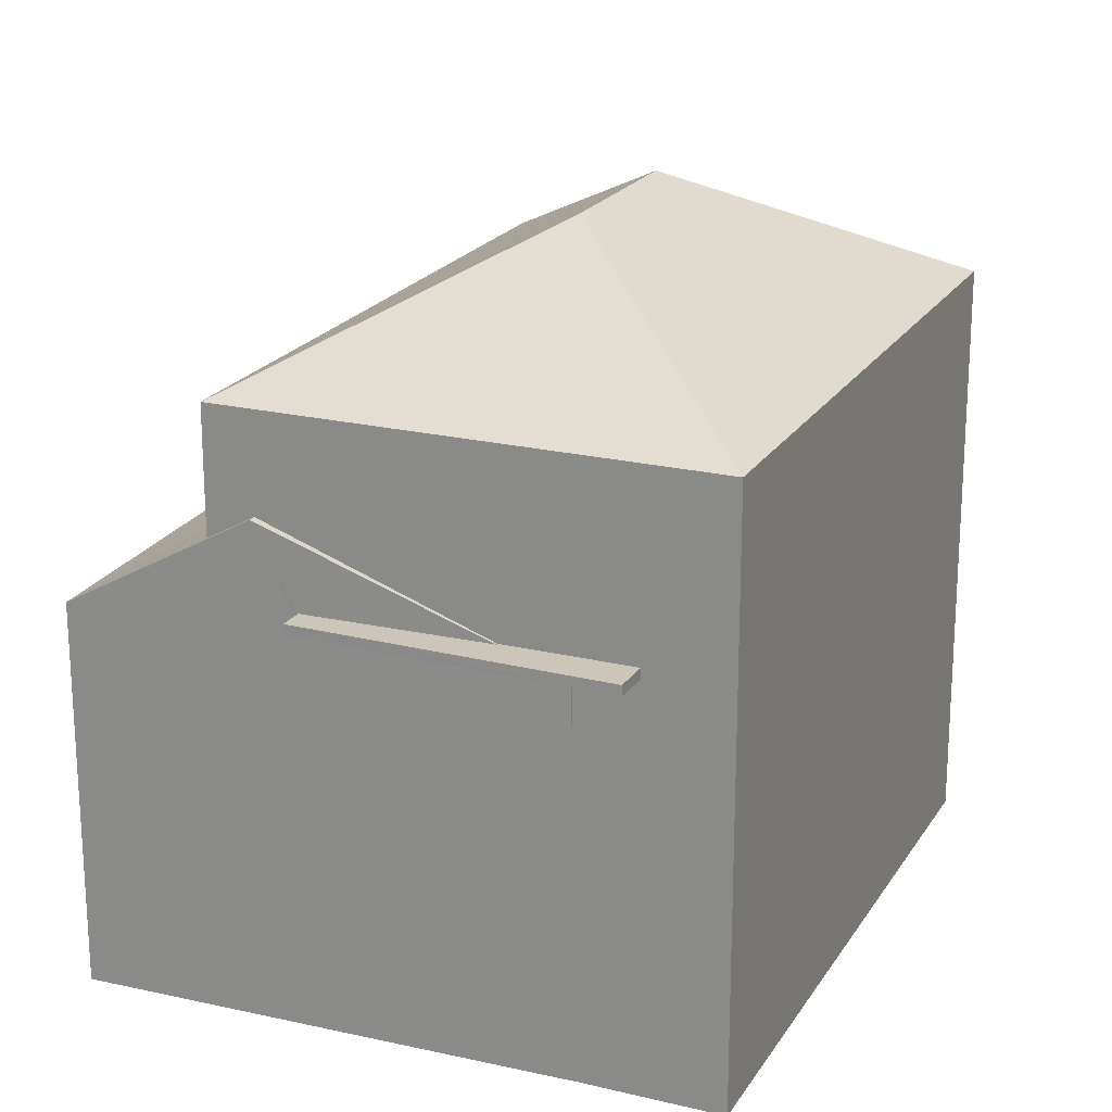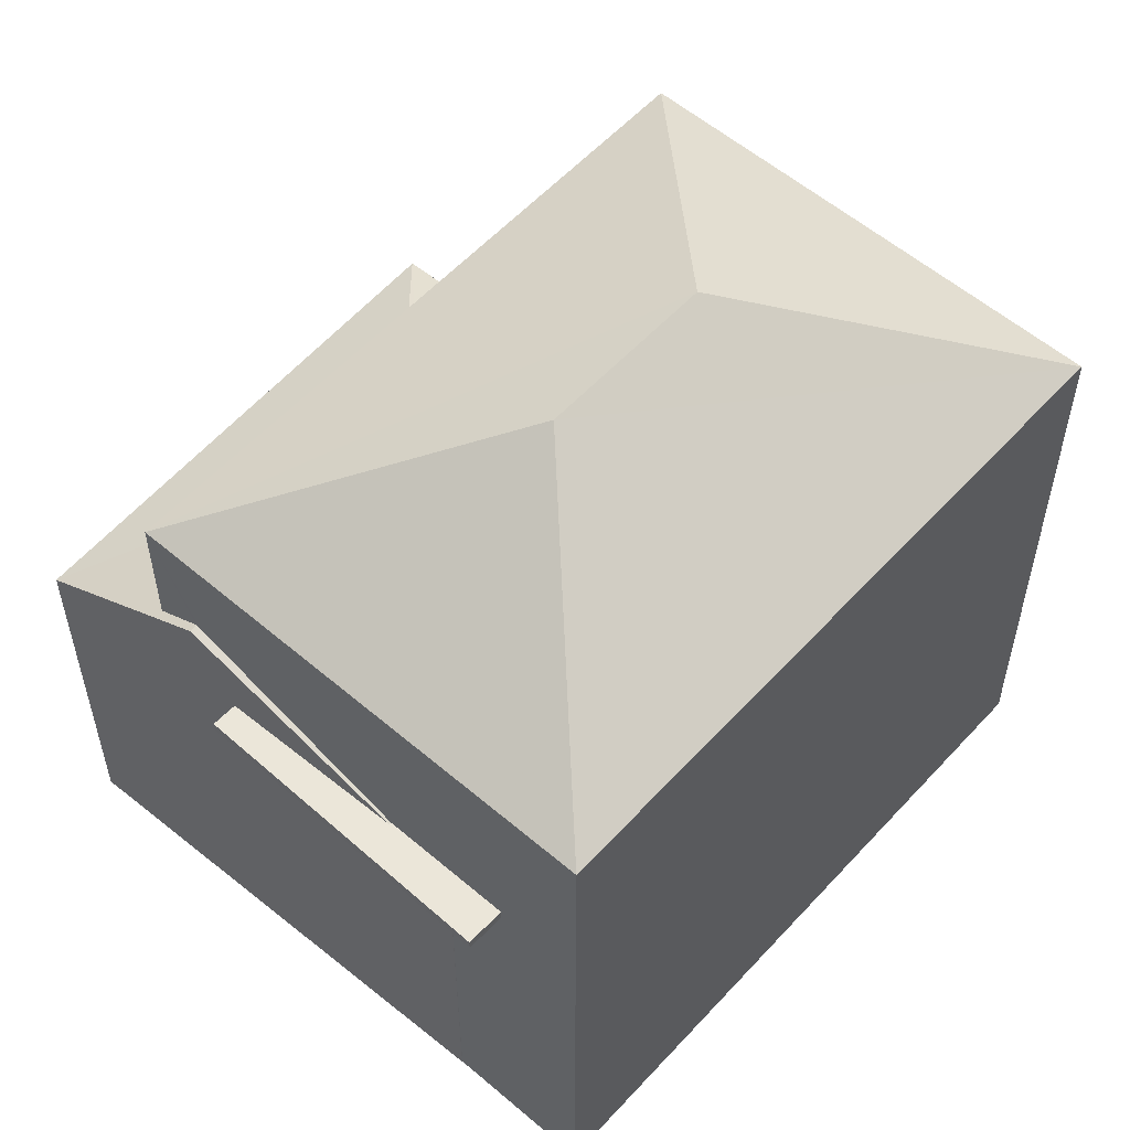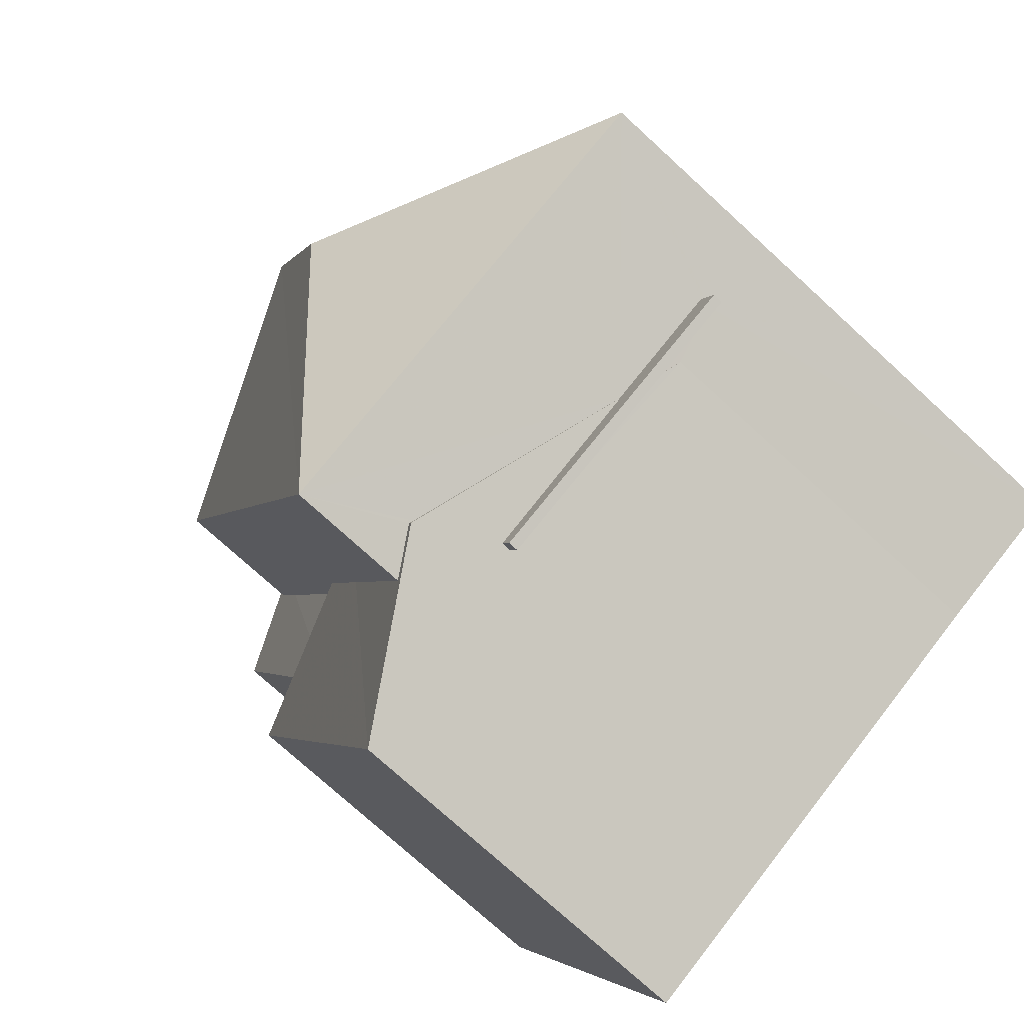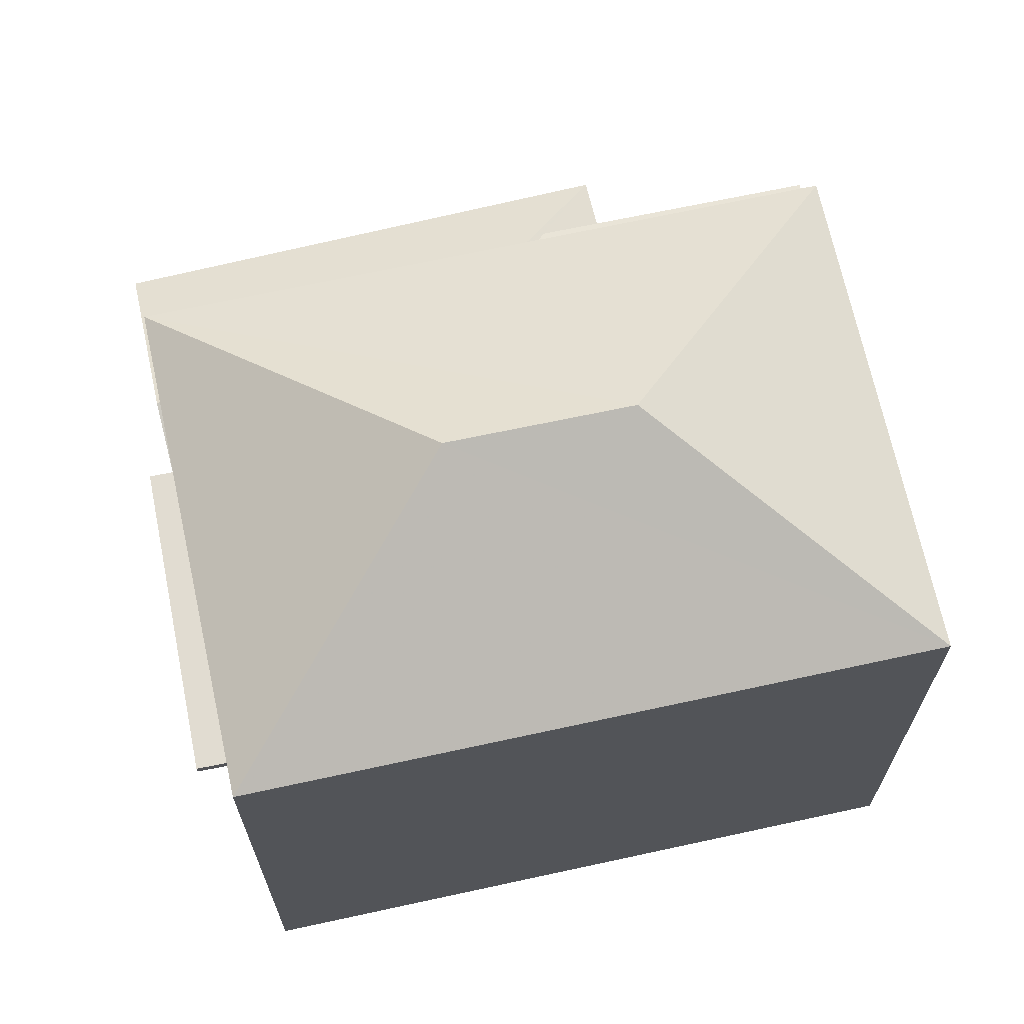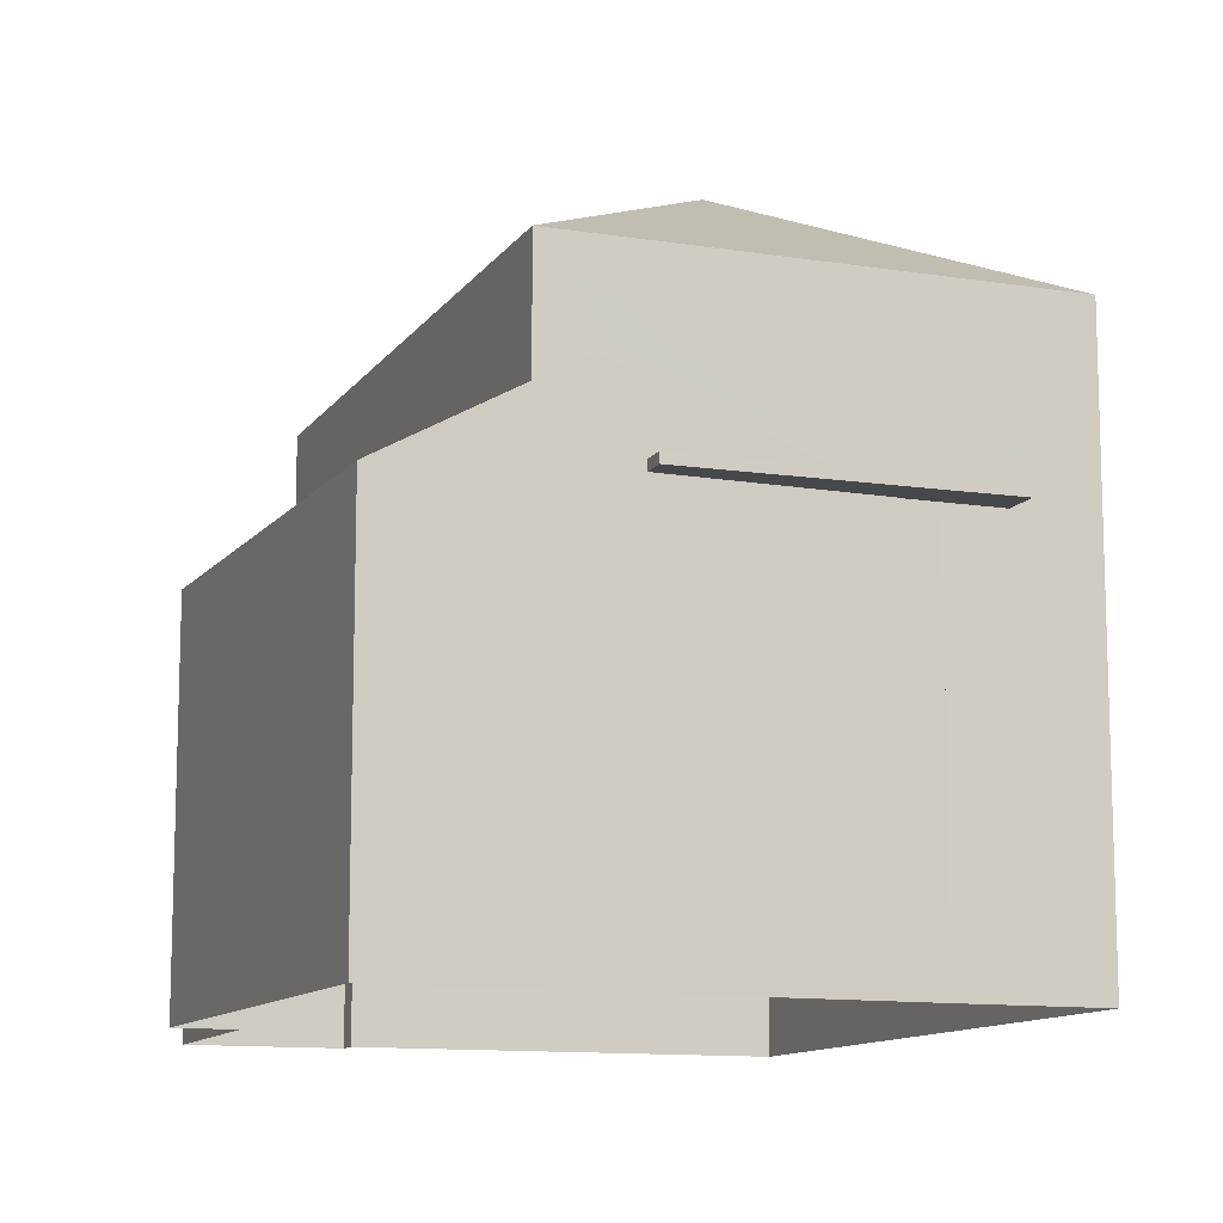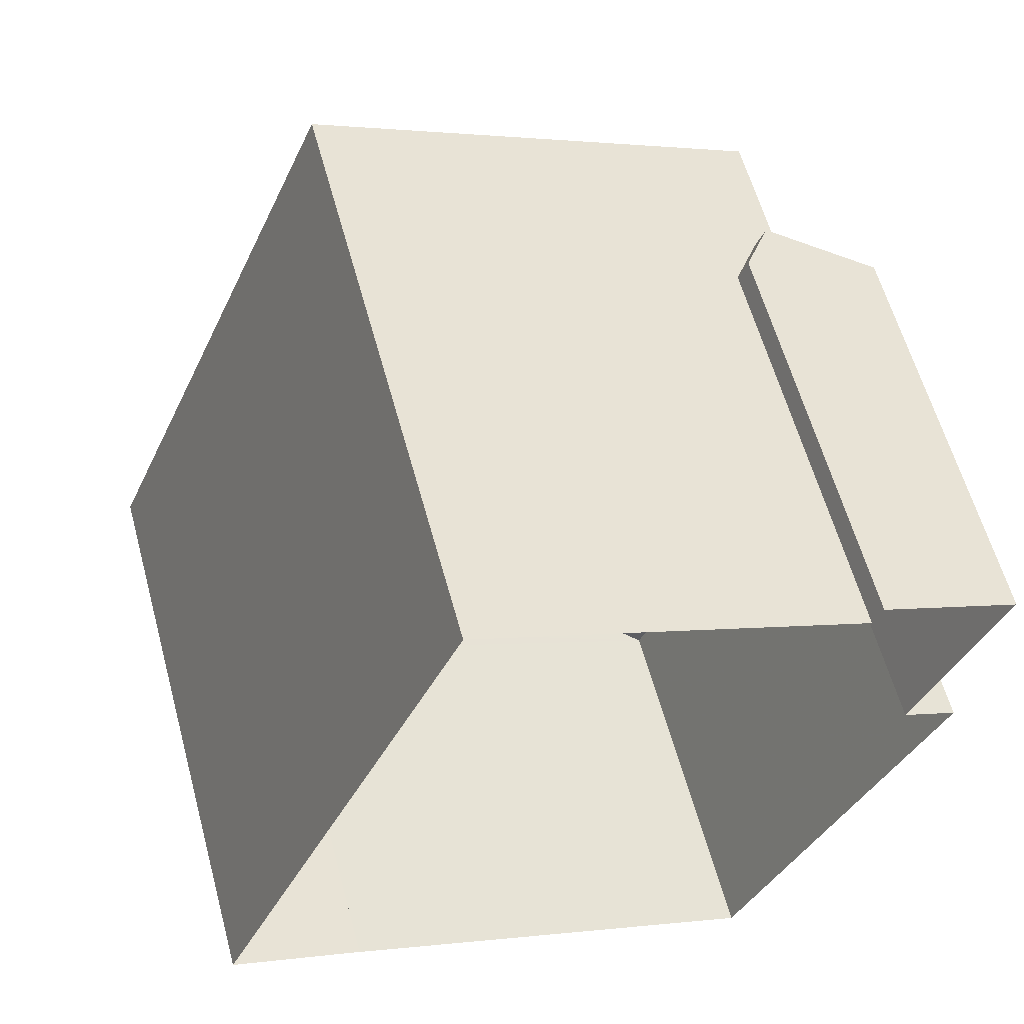
<metadata>
{"format":"obj","ext":"obj","renderer":"f3d","projection":"perspective","resolution":1024,"background":"white","views":[{"elev":20.9,"azim":46.4,"up":"+Z"},{"elev":56.5,"azim":64.7,"up":"+Z"},{"elev":-75.0,"azim":47.5,"up":"+Y"},{"elev":69.0,"azim":100.7,"up":"+Z"},{"elev":-11.6,"azim":1.9,"up":"+Z"},{"elev":59.9,"azim":164.8,"up":"+Y"}]}
</metadata>
<code>
v 1.316e+04 -1.434e+04 12.24
v 1.316e+04 -1.434e+04 12.24
v 1.316e+04 -1.433e+04 12.24
v 1.315e+04 -1.433e+04 12.24
v 1.315e+04 -1.433e+04 12.24
v 1.315e+04 -1.433e+04 12.24
v 1.316e+04 -1.434e+04 12.24
v 1.315e+04 -1.434e+04 12.24
v 1.315e+04 -1.434e+04 12.24
v 1.315e+04 -1.433e+04 12.24
v 1.316e+04 -1.434e+04 18.04
v 1.316e+04 -1.434e+04 18.04
v 1.316e+04 -1.434e+04 18.04
v 1.316e+04 -1.434e+04 18.04
v 1.316e+04 -1.434e+04 18.04
v 1.316e+04 -1.434e+04 18.04
v 1.315e+04 -1.433e+04 18.26
v 1.315e+04 -1.433e+04 18.26
v 1.315e+04 -1.433e+04 18.3
v 1.315e+04 -1.433e+04 18.92
v 1.315e+04 -1.433e+04 18.92
v 1.315e+04 -1.433e+04 18.88
v 1.315e+04 -1.433e+04 18.26
v 1.315e+04 -1.433e+04 18.77
v 1.315e+04 -1.434e+04 18.26
v 1.315e+04 -1.434e+04 18.48
v 1.315e+04 -1.433e+04 18.77
v 1.315e+04 -1.434e+04 18.76
v 1.315e+04 -1.434e+04 19.02
v 1.315e+04 -1.434e+04 17.84
v 1.315e+04 -1.433e+04 17.84
v 1.316e+04 -1.434e+04 19.37
v 1.316e+04 -1.434e+04 18.98
v 1.315e+04 -1.434e+04 17.84
v 1.315e+04 -1.434e+04 18.99
v 1.316e+04 -1.434e+04 19.37
v 1.316e+04 -1.434e+04 19.34
v 1.316e+04 -1.434e+04 18.19
v 1.316e+04 -1.434e+04 18.19
v 1.316e+04 -1.434e+04 17.84
v 1.316e+04 -1.434e+04 17.84
v 1.316e+04 -1.434e+04 18.19
v 1.316e+04 -1.434e+04 18.19
v 1.316e+04 -1.434e+04 18.19
v 1.316e+04 -1.434e+04 18.19
v 1.316e+04 -1.433e+04 20.8
v 1.316e+04 -1.434e+04 22.73
v 1.316e+04 -1.434e+04 20.8
v 1.316e+04 -1.433e+04 22.73
v 1.316e+04 -1.434e+04 20.8
v 1.315e+04 -1.433e+04 20.8
f 1 2 3
f 3 2 4
f 5 6 4
f 2 7 8
f 9 10 8
f 5 4 10
f 4 2 10
f 10 2 8
f 11 12 13
f 11 13 14
f 13 15 14
f 13 16 15
f 17 18 19
f 19 18 20
f 21 19 20
f 22 21 20
f 20 23 24
f 20 24 22
f 25 26 27
f 23 25 27
f 27 24 23
f 26 28 27
f 26 29 28
f 29 25 30
f 30 25 31
f 26 25 29
f 32 33 34
f 34 33 35
f 36 33 32
f 30 34 35
f 29 30 35
f 37 36 32
f 38 37 32
f 38 39 37
f 13 40 41
f 16 13 41
f 42 43 38
f 39 38 44
f 44 38 45
f 38 43 45
f 46 47 48
f 49 47 46
f 47 49 50
f 50 49 51
f 49 46 51
f 47 50 48
f 20 18 23
f 10 31 5
f 5 31 23
f 31 25 23
f 23 6 5
f 23 18 6
f 17 6 18
f 17 4 6
f 12 34 40
f 32 34 12
f 13 12 40
f 32 42 38
f 32 12 42
f 34 8 7
f 40 34 7
f 9 34 30
f 9 8 34
f 10 9 30
f 31 10 30
f 41 40 7
f 2 41 7
f 15 45 14
f 15 44 45
f 14 45 43
f 11 14 43
f 12 43 42
f 12 11 43
f 36 50 33
f 39 48 50
f 48 15 1
f 1 41 2
f 37 39 50
f 50 36 37
f 15 16 41
f 48 39 44
f 48 44 15
f 15 41 1
f 24 51 22
f 17 3 4
f 51 46 19
f 19 46 17
f 46 3 17
f 51 21 22
f 19 21 51
f 48 1 3
f 46 48 3
f 24 27 51
f 27 28 51
f 51 29 50
f 50 35 33
f 50 29 35
f 28 29 51

</code>
